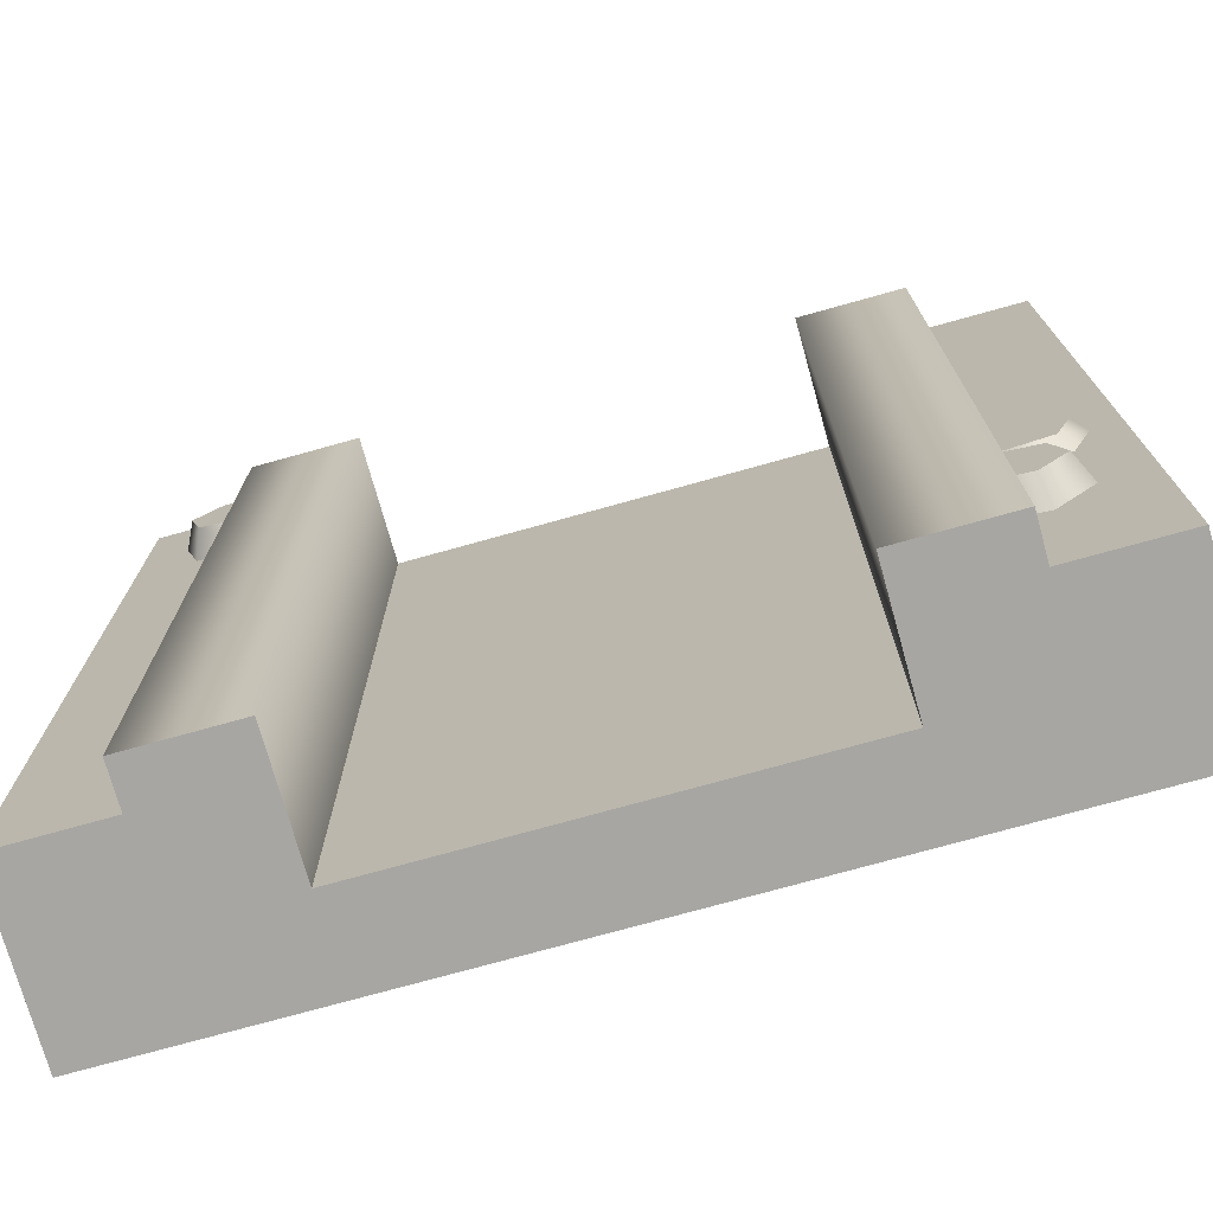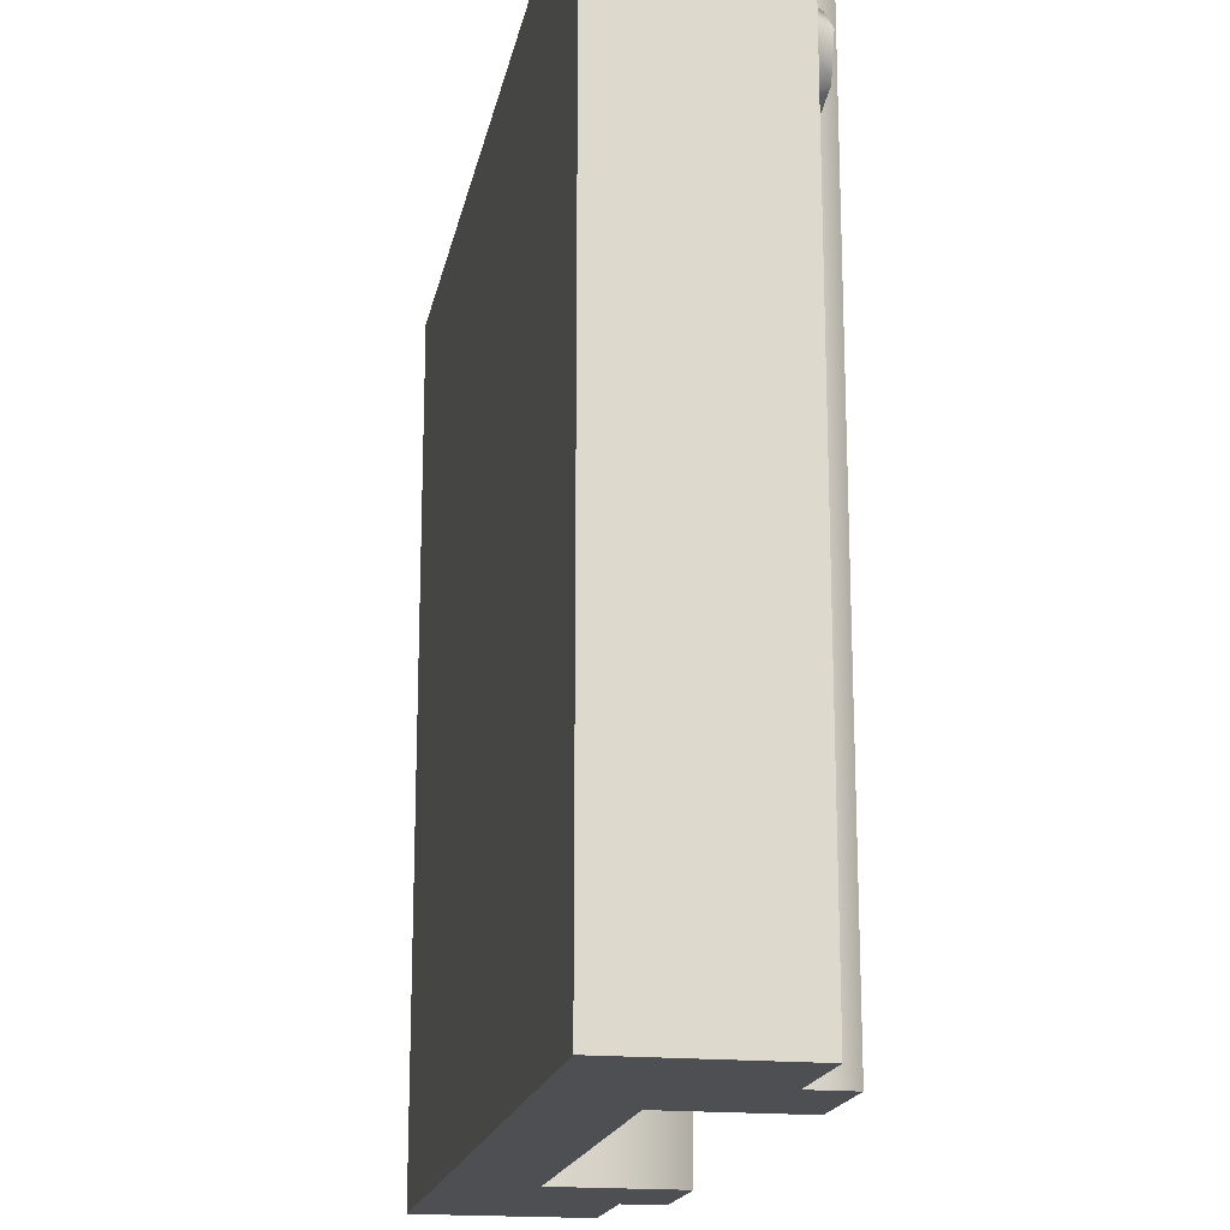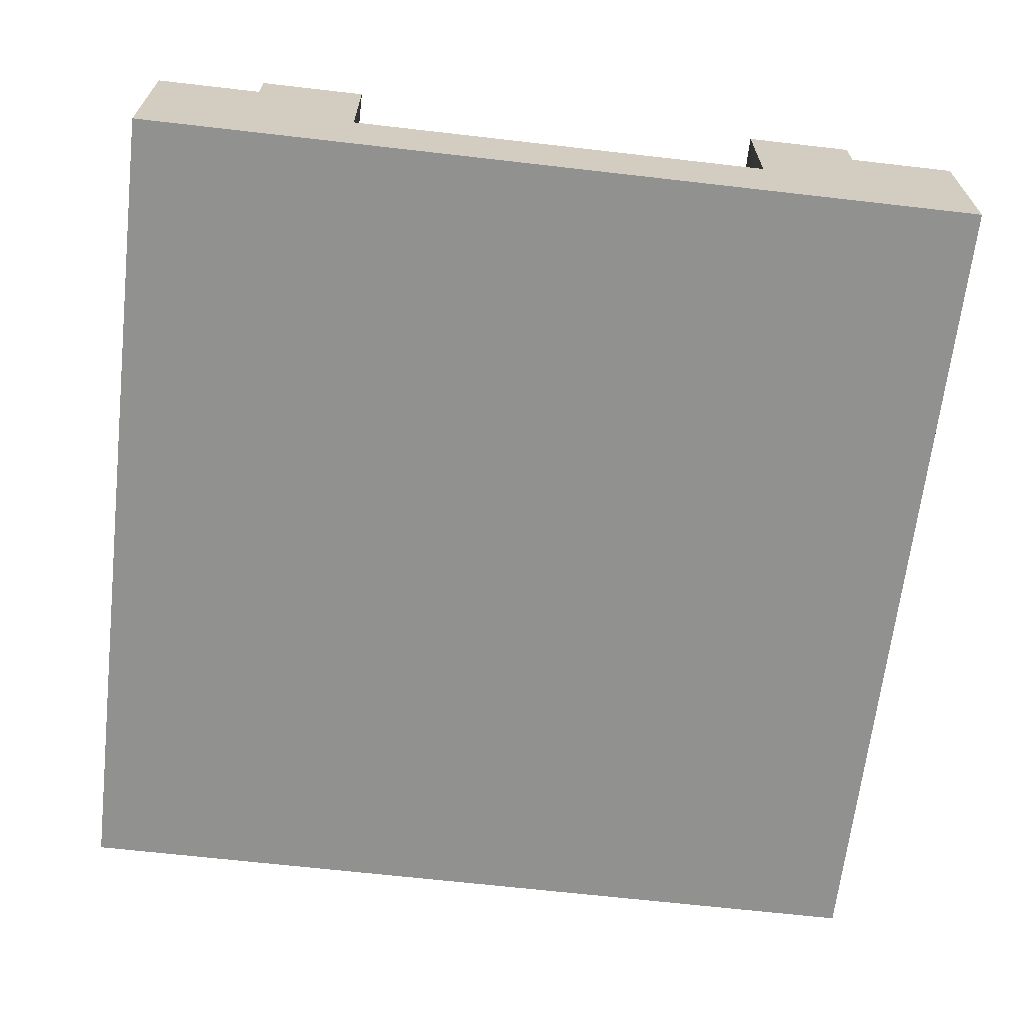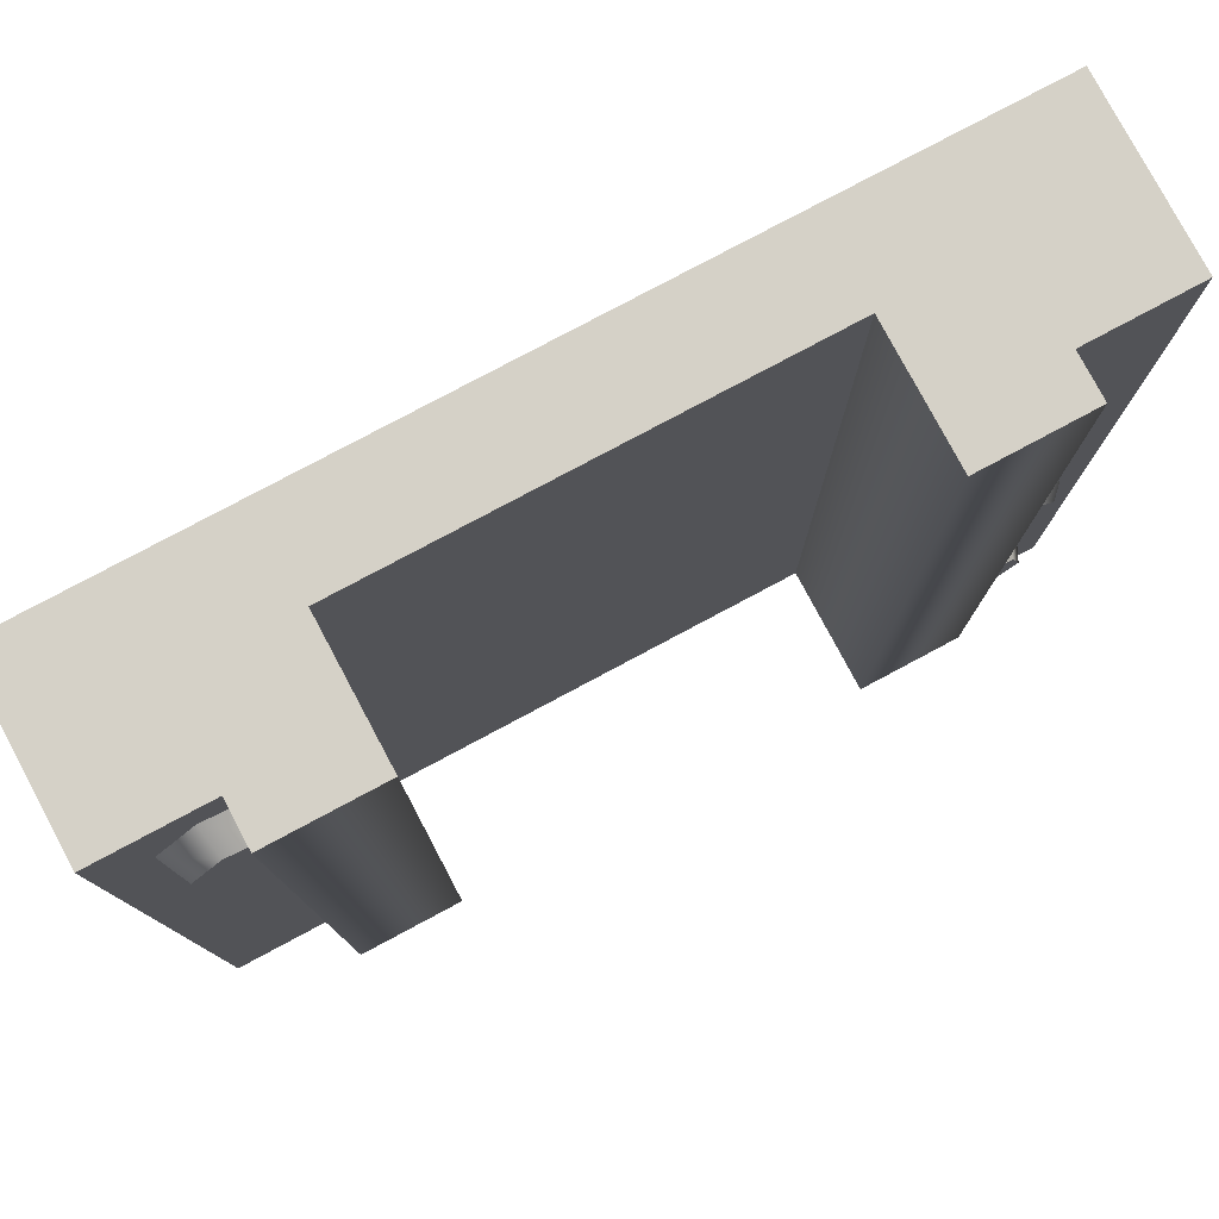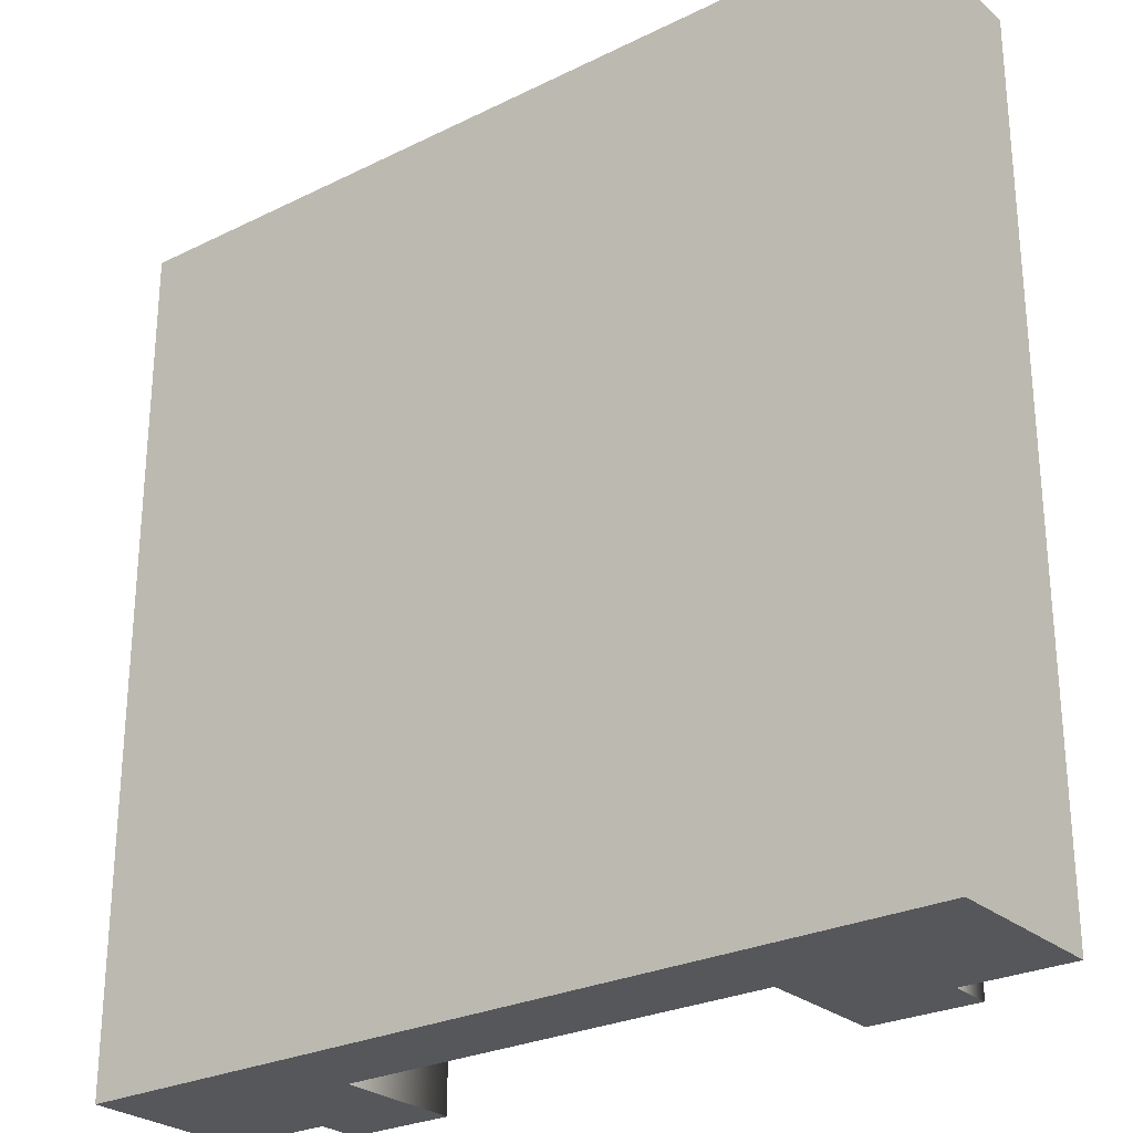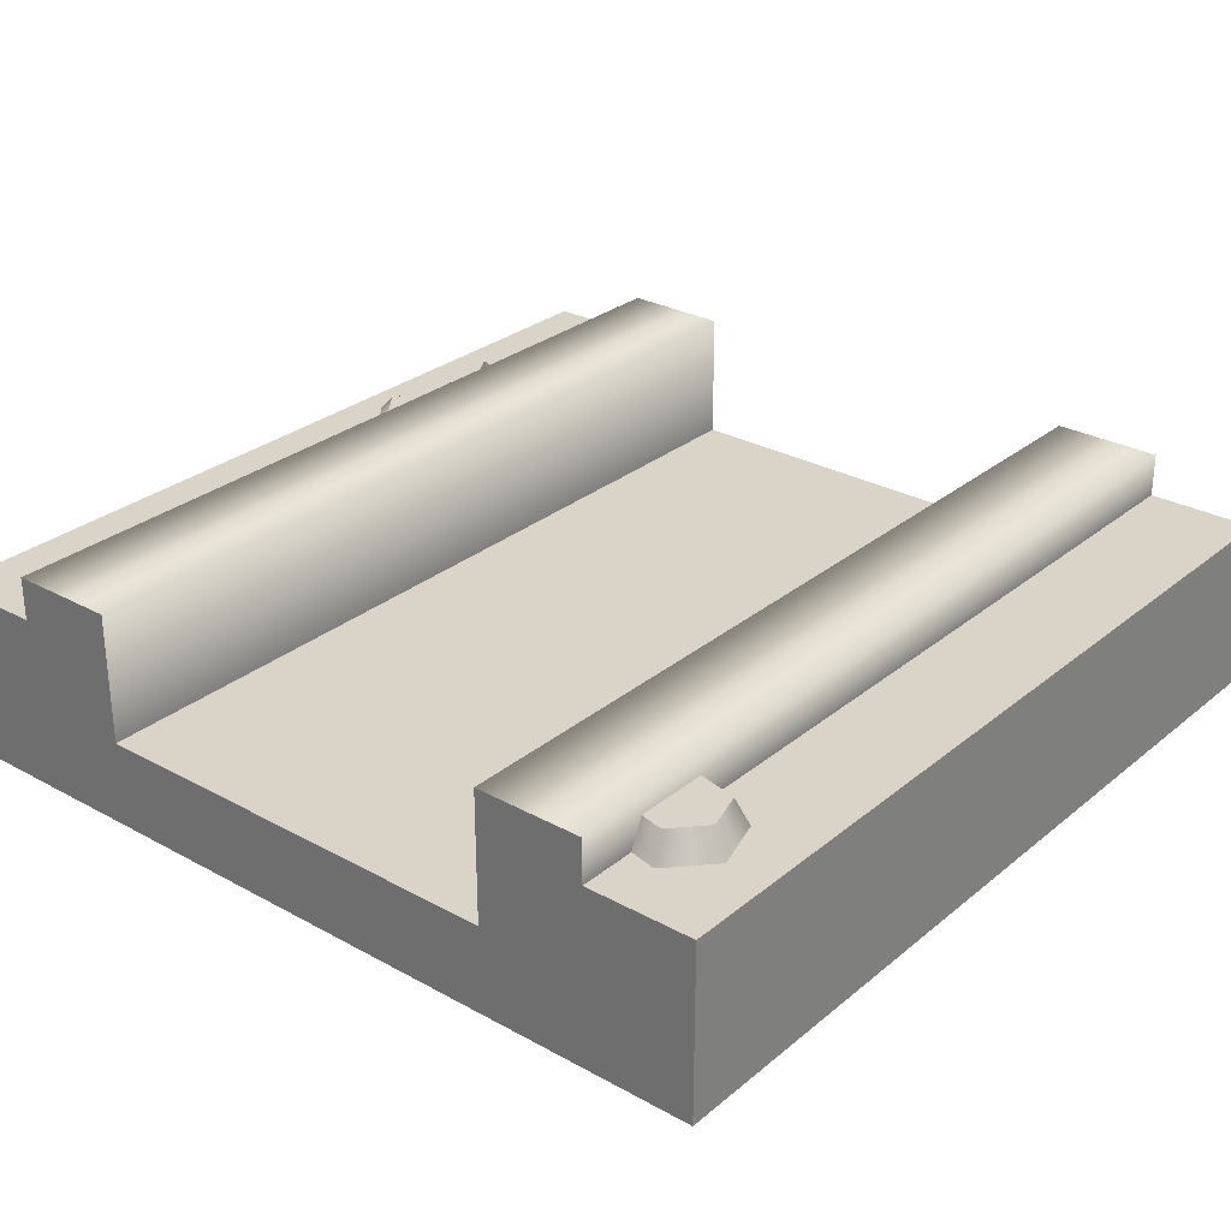
<metadata>
{"format":"obj","ext":"obj","renderer":"f3d","projection":"perspective","resolution":1024,"background":"white","views":[{"elev":-74.2,"azim":-164.4,"up":"+Z"},{"elev":-18.0,"azim":79.3,"up":"+Z"},{"elev":-66.0,"azim":-6.6,"up":"+Y"},{"elev":78.9,"azim":151.9,"up":"+Z"},{"elev":-26.7,"azim":37.6,"up":"+Z"},{"elev":28.7,"azim":39.5,"up":"+Y"}]}
</metadata>
<code>
g tile-river-straight
v 0.5 0 0.5 1 1 1
v 0.5 0 -0.5 1 1 1
v -0.5 0 0.5 1 1 1
v -0.5 0 -0.5 1 1 1
v -0.5 0.2 -0.5 1 1 1
v -0.5 0.2 0.5 1 1 1
v 0.375 0.25 -0.5 1 1 1
v 0.25 0.25 -0.5 1 1 1
v 0.375 0.2 -0.5 1 1 1
v 0.25 0.1 -0.5 1 1 1
v 0.5 0.2 -0.5 1 1 1
v -0.25 0.1 -0.5 1 1 1
v -0.375 0.2 -0.5 1 1 1
v -0.25 0.25 -0.5 1 1 1
v -0.375 0.25 -0.5 1 1 1
v -0.375 0.25 0.5 1 1 1
v -0.25 0.25 0.5 1 1 1
v -0.375 0.2 0.5 1 1 1
v -0.25 0.1 0.5 1 1 1
v 0.25 0.1 0.5 1 1 1
v 0.5 0.2 0.5 1 1 1
v 0.375 0.2 0.5 1 1 1
v 0.25 0.25 0.5 1 1 1
v 0.375 0.25 0.5 1 1 1
v 0.4346 0.2319 0.3898 1 1 1
v 0.4207 0.2319 0.344 1 1 1
v 0.4018 0.2319 0.4248 1 1 1
v 0.3551 0.2319 0.4139 1 1 1
v 0.374 0.2319 0.333 1 1 1
v 0.3412 0.2319 0.368 1 1 1
v 0.4501 0.2 0.3935 1 1 1
v 0.4316 0.2 0.3323 1 1 1
v 0.3442 0.2 0.4255 1 1 1
v 0.3257 0.2 0.3643 1 1 1
v 0.4064 0.2 0.4401 1 1 1
v 0.3694 0.2 0.3177 1 1 1
v -0.4232 0.216 -0.08574 1 1 1
v -0.3758 0.216 -0.09278 1 1 1
v -0.453 0.216 -0.1233 1 1 1
v -0.4354 0.216 -0.1678 1 1 1
v -0.3582 0.216 -0.1374 1 1 1
v -0.388 0.216 -0.1749 1 1 1
v -0.4291 0.2 -0.07088 1 1 1
v -0.3659 0.2 -0.08027 1 1 1
v -0.4454 0.2 -0.1804 1 1 1
v -0.3821 0.2 -0.1898 1 1 1
v -0.4688 0.2 -0.1209 1 1 1
v -0.3424 0.2 -0.1397 1 1 1
v -0.3373 0.2319 -0.2746 1 1 1
v -0.3511 0.2319 -0.3205 1 1 1
v -0.3701 0.2319 -0.2397 1 1 1
v -0.4167 0.2319 -0.2506 1 1 1
v -0.3978 0.2319 -0.3314 1 1 1
v -0.4306 0.2319 -0.2965 1 1 1
v -0.3217 0.2 -0.271 1 1 1
v -0.3402 0.2 -0.3321 1 1 1
v -0.4277 0.2 -0.239 1 1 1
v -0.4462 0.2 -0.3001 1 1 1
v -0.3655 0.2 -0.2244 1 1 1
v -0.4024 0.2 -0.3467 1 1 1
f 3 2 1
f 2 3 4
f 1 2 3
f 4 3 2
f 3 5 4
f 5 3 6
f 4 5 3
f 6 3 5
f 9 8 7
f 8 9 10
f 11 10 9
f 2 10 11
f 10 2 12
f 4 12 2
f 12 4 5
f 12 5 13
f 12 13 14
f 14 13 15
f 7 8 9
f 10 9 8
f 9 10 11
f 11 10 2
f 12 2 10
f 2 12 4
f 5 4 12
f 13 5 12
f 14 13 12
f 15 13 14
f 18 17 16
f 17 18 19
f 6 19 18
f 3 19 6
f 19 3 20
f 1 20 3
f 20 1 21
f 20 21 22
f 20 22 23
f 23 22 24
f 16 17 18
f 19 18 17
f 18 19 6
f 6 19 3
f 20 3 19
f 3 20 1
f 21 1 20
f 22 21 20
f 23 22 20
f 24 22 23
f 21 2 11
f 2 21 1
f 11 2 21
f 1 21 2
f 5 18 13
f 18 5 6
f 13 18 5
f 6 5 18
f 9 21 11
f 21 9 22
f 11 21 9
f 22 9 21
f 12 20 10
f 20 12 19
f 10 20 12
f 19 12 20
f 20 8 10
f 8 20 23
f 10 8 20
f 23 20 8
f 17 12 14
f 12 17 19
f 14 12 17
f 19 17 12
f 24 9 7
f 9 24 22
f 7 9 24
f 22 24 9
f 18 15 13
f 15 18 16
f 13 15 18
f 16 18 15
f 8 24 7
f 24 8 23
f 7 24 8
f 23 8 24
f 15 17 14
f 17 15 16
f 14 17 15
f 16 15 17
f 35 28 27
f 28 35 33
f 27 28 35
f 33 35 28
f 36 26 29
f 26 36 32
f 29 26 36
f 32 36 26
f 30 36 29
f 36 30 34
f 29 36 30
f 34 30 36
f 31 27 25
f 27 31 35
f 25 27 31
f 35 31 27
f 28 34 30
f 34 28 33
f 30 34 28
f 33 28 34
f 31 26 32
f 26 31 25
f 32 26 31
f 25 31 26
f 29 28 30
f 26 28 29
f 26 27 28
f 27 26 25
f 30 28 29
f 29 28 26
f 28 27 26
f 25 26 27
f 47 40 39
f 40 47 45
f 39 40 47
f 45 47 40
f 48 38 41
f 38 48 44
f 41 38 48
f 44 48 38
f 42 48 41
f 48 42 46
f 41 48 42
f 46 42 48
f 43 39 37
f 39 43 47
f 37 39 43
f 47 43 39
f 40 46 42
f 46 40 45
f 42 46 40
f 45 40 46
f 43 38 44
f 38 43 37
f 44 38 43
f 37 43 38
f 41 40 42
f 38 40 41
f 38 39 40
f 39 38 37
f 42 40 41
f 41 40 38
f 40 39 38
f 37 38 39
f 59 52 51
f 52 59 57
f 51 52 59
f 57 59 52
f 60 50 53
f 50 60 56
f 53 50 60
f 56 60 50
f 54 60 53
f 60 54 58
f 53 60 54
f 58 54 60
f 55 51 49
f 51 55 59
f 49 51 55
f 59 55 51
f 52 58 54
f 58 52 57
f 54 58 52
f 57 52 58
f 55 50 56
f 50 55 49
f 56 50 55
f 49 55 50
f 53 52 54
f 50 52 53
f 50 51 52
f 51 50 49
f 54 52 53
f 53 52 50
f 52 51 50
f 49 50 51
g tile-river-straight
f 3 2 1
f 2 3 4
f 1 2 3
f 4 3 2
f 3 5 4
f 5 3 6
f 4 5 3
f 6 3 5
f 9 8 7
f 8 9 10
f 11 10 9
f 2 10 11
f 10 2 12
f 4 12 2
f 12 4 5
f 12 5 13
f 12 13 14
f 14 13 15
f 7 8 9
f 10 9 8
f 9 10 11
f 11 10 2
f 12 2 10
f 2 12 4
f 5 4 12
f 13 5 12
f 14 13 12
f 15 13 14
f 18 17 16
f 17 18 19
f 6 19 18
f 3 19 6
f 19 3 20
f 1 20 3
f 20 1 21
f 20 21 22
f 20 22 23
f 23 22 24
f 16 17 18
f 19 18 17
f 18 19 6
f 6 19 3
f 20 3 19
f 3 20 1
f 21 1 20
f 22 21 20
f 23 22 20
f 24 22 23
f 21 2 11
f 2 21 1
f 11 2 21
f 1 21 2
f 5 18 13
f 18 5 6
f 13 18 5
f 6 5 18
f 9 21 11
f 21 9 22
f 11 21 9
f 22 9 21
f 12 20 10
f 20 12 19
f 10 20 12
f 19 12 20
f 20 8 10
f 8 20 23
f 10 8 20
f 23 20 8
f 17 12 14
f 12 17 19
f 14 12 17
f 19 17 12
f 24 9 7
f 9 24 22
f 7 9 24
f 22 24 9
f 18 15 13
f 15 18 16
f 13 15 18
f 16 18 15
f 8 24 7
f 24 8 23
f 7 24 8
f 23 8 24
f 15 17 14
f 17 15 16
f 14 17 15
f 16 15 17
f 35 28 27
f 28 35 33
f 27 28 35
f 33 35 28
f 36 26 29
f 26 36 32
f 29 26 36
f 32 36 26
f 30 36 29
f 36 30 34
f 29 36 30
f 34 30 36
f 31 27 25
f 27 31 35
f 25 27 31
f 35 31 27
f 28 34 30
f 34 28 33
f 30 34 28
f 33 28 34
f 31 26 32
f 26 31 25
f 32 26 31
f 25 31 26
f 29 28 30
f 26 28 29
f 26 27 28
f 27 26 25
f 30 28 29
f 29 28 26
f 28 27 26
f 25 26 27
f 47 40 39
f 40 47 45
f 39 40 47
f 45 47 40
f 48 38 41
f 38 48 44
f 41 38 48
f 44 48 38
f 42 48 41
f 48 42 46
f 41 48 42
f 46 42 48
f 43 39 37
f 39 43 47
f 37 39 43
f 47 43 39
f 40 46 42
f 46 40 45
f 42 46 40
f 45 40 46
f 43 38 44
f 38 43 37
f 44 38 43
f 37 43 38
f 41 40 42
f 38 40 41
f 38 39 40
f 39 38 37
f 42 40 41
f 41 40 38
f 40 39 38
f 37 38 39
f 59 52 51
f 52 59 57
f 51 52 59
f 57 59 52
f 60 50 53
f 50 60 56
f 53 50 60
f 56 60 50
f 54 60 53
f 60 54 58
f 53 60 54
f 58 54 60
f 55 51 49
f 51 55 59
f 49 51 55
f 59 55 51
f 52 58 54
f 58 52 57
f 54 58 52
f 57 52 58
f 55 50 56
f 50 55 49
f 56 50 55
f 49 55 50
f 53 52 54
f 50 52 53
f 50 51 52
f 51 50 49
f 54 52 53
f 53 52 50
f 52 51 50
f 49 50 51

</code>
